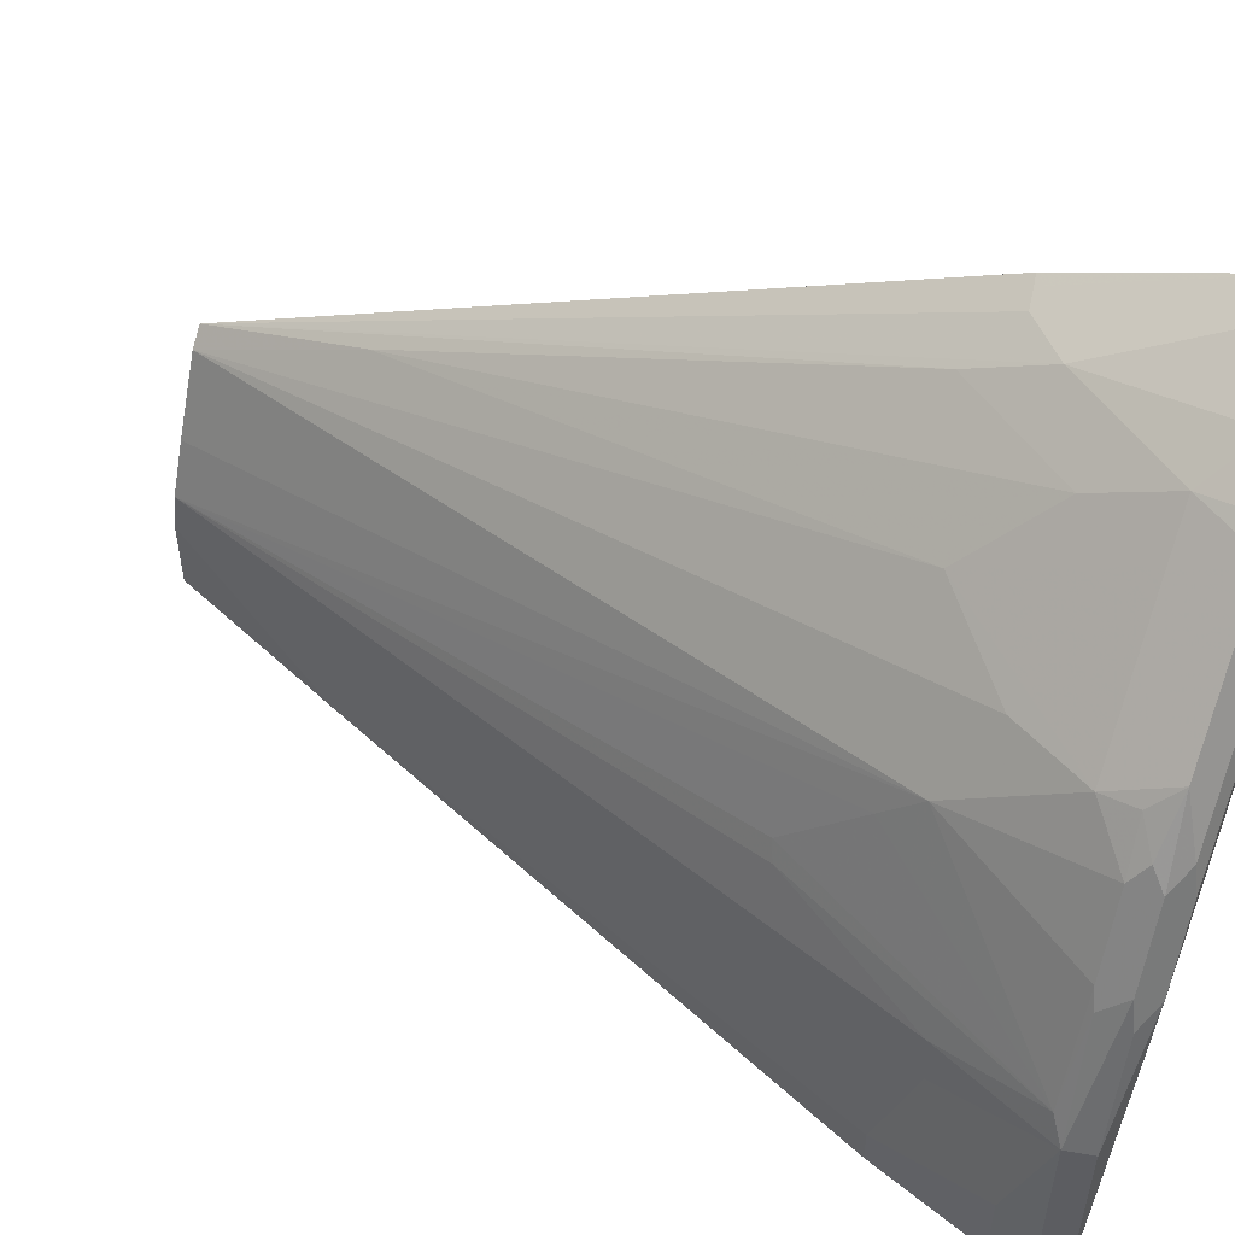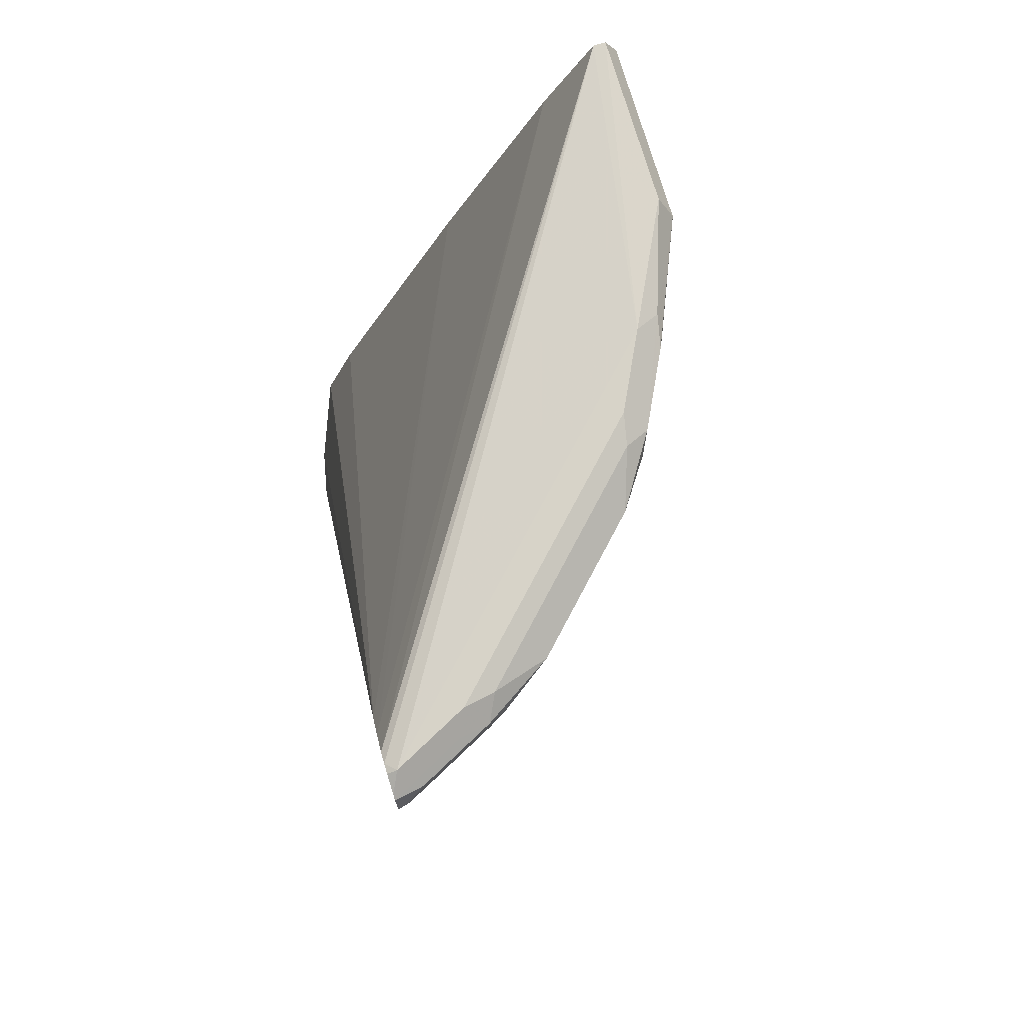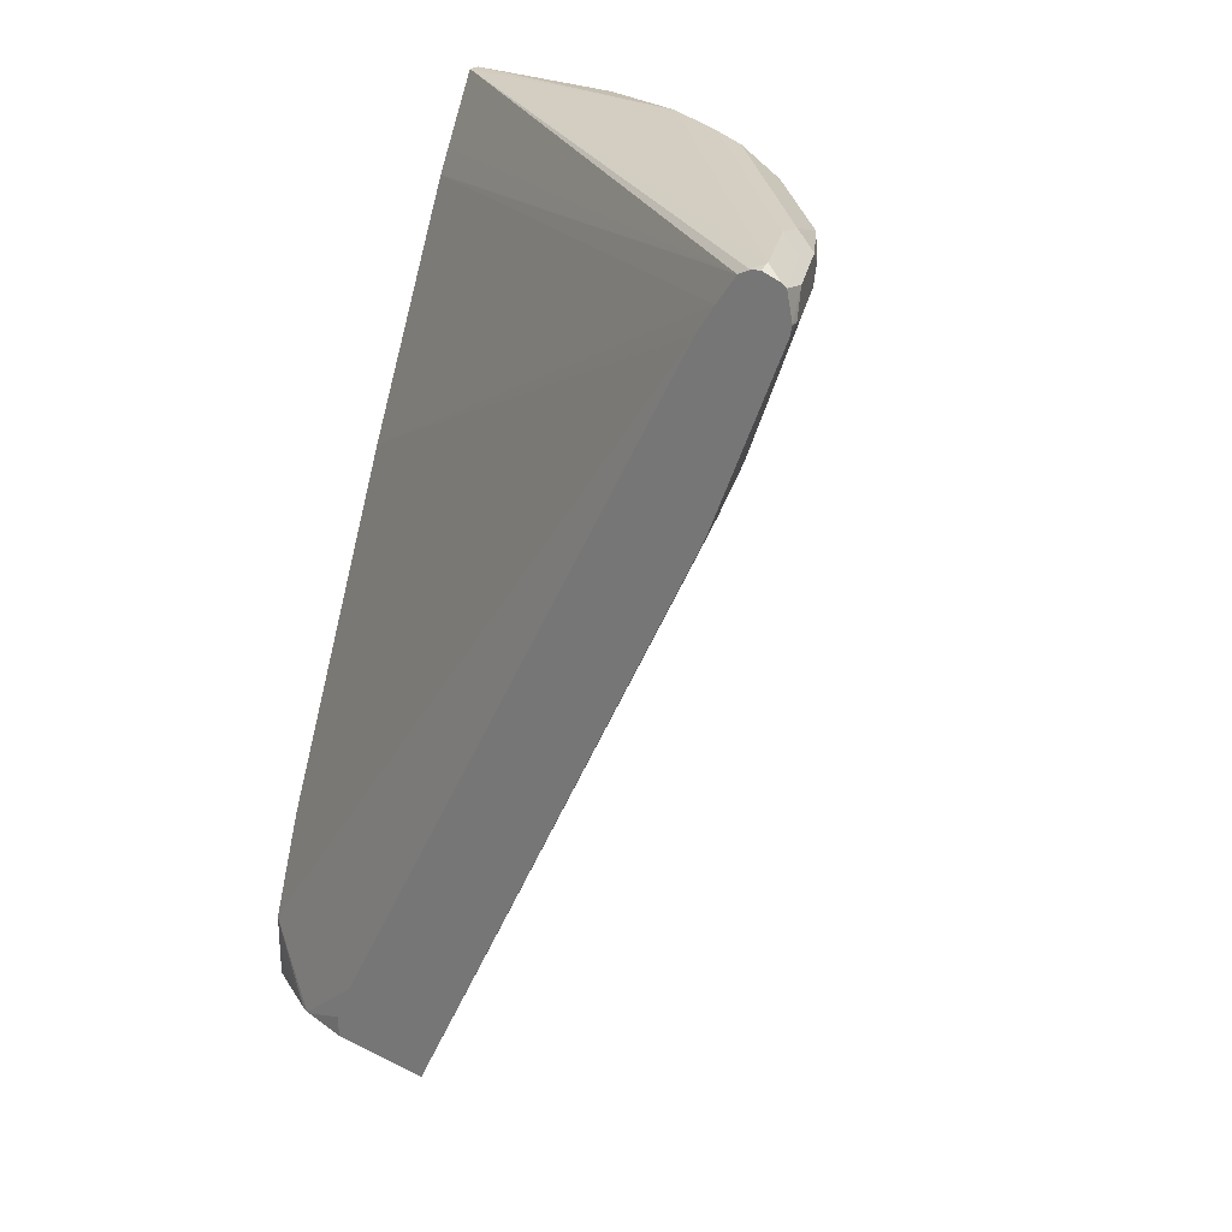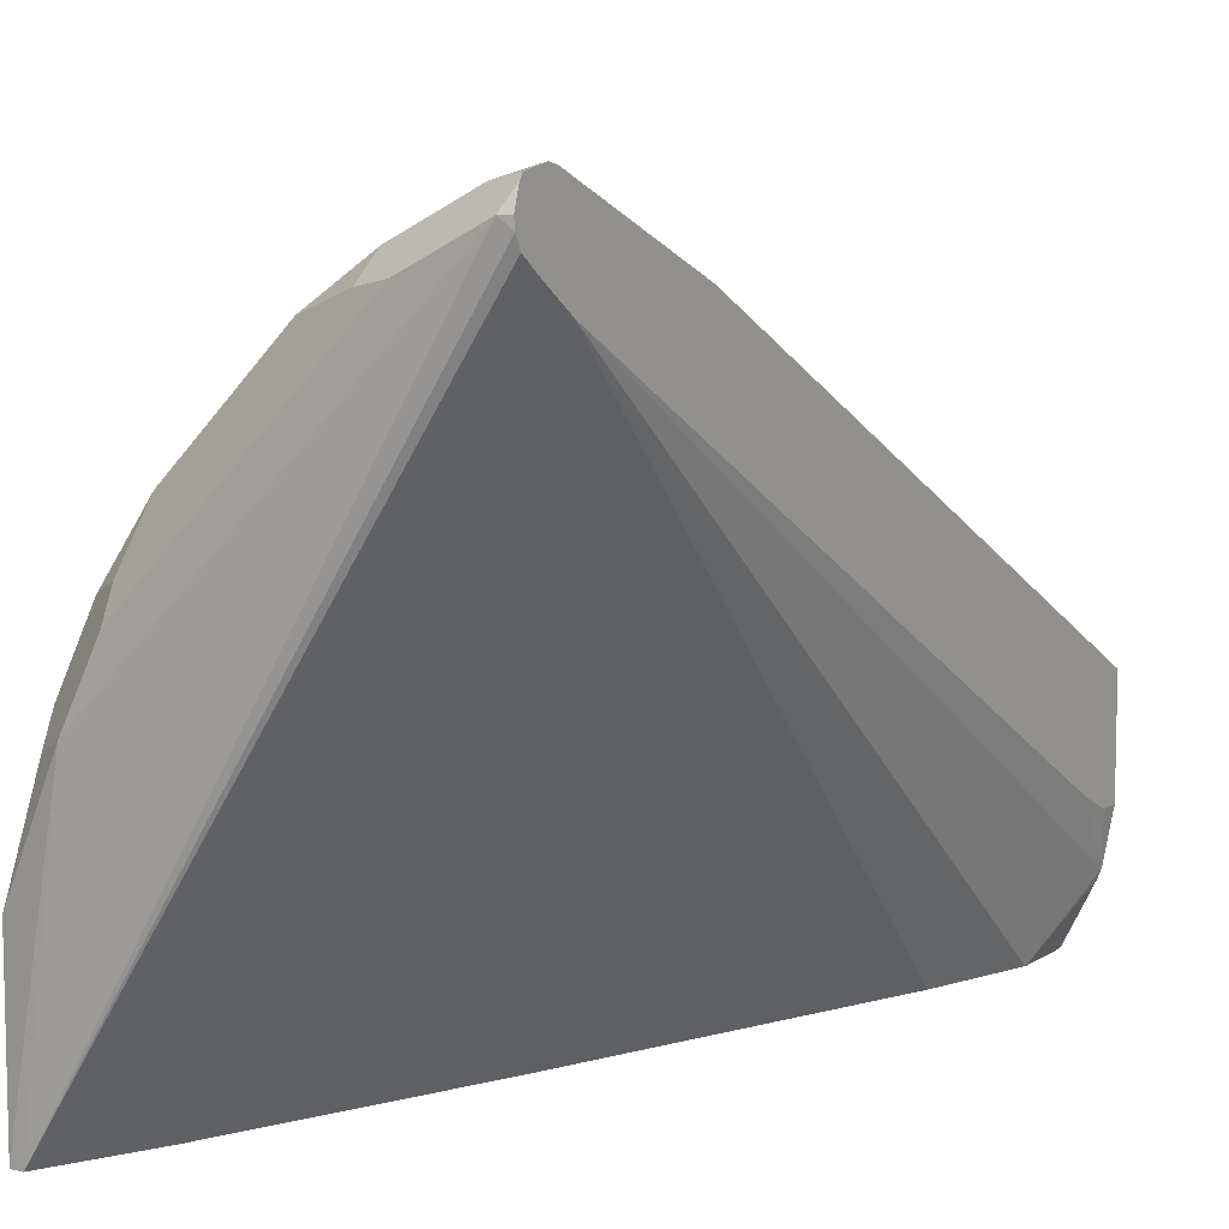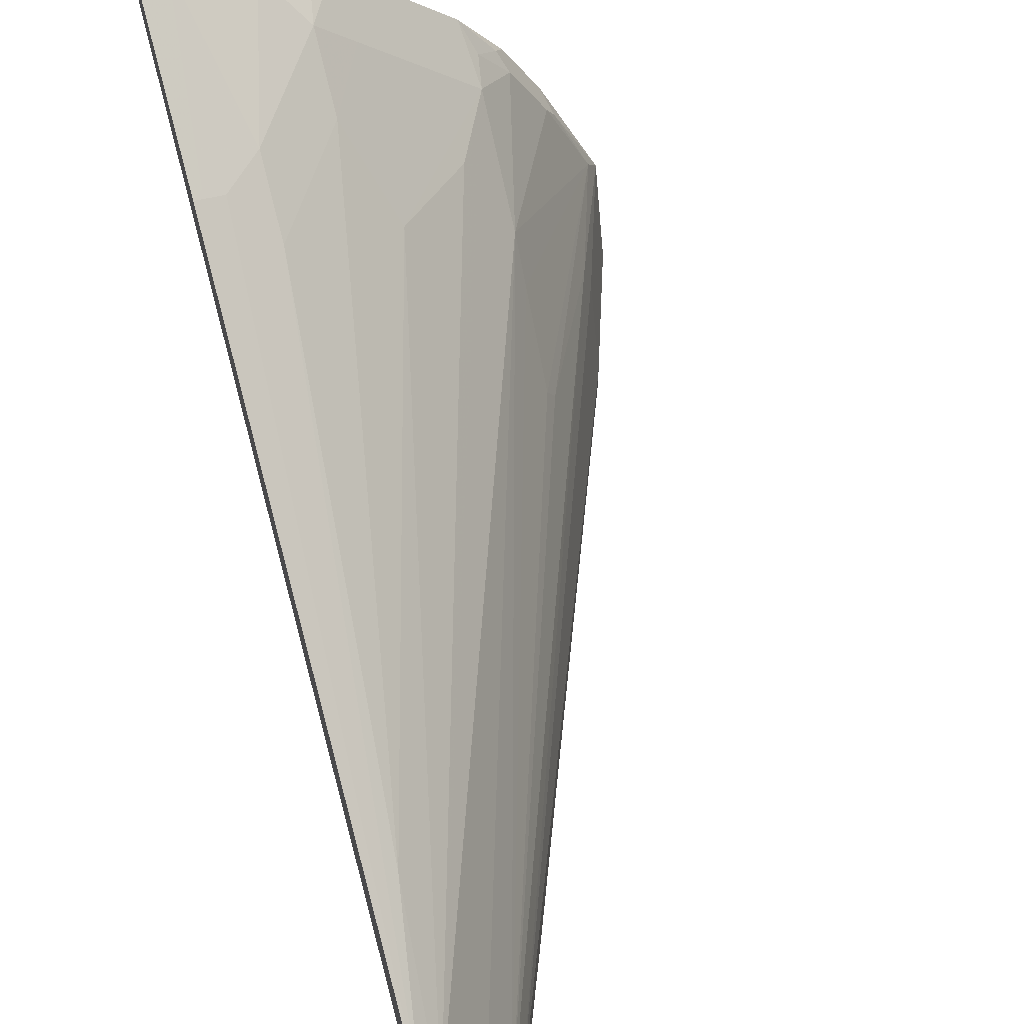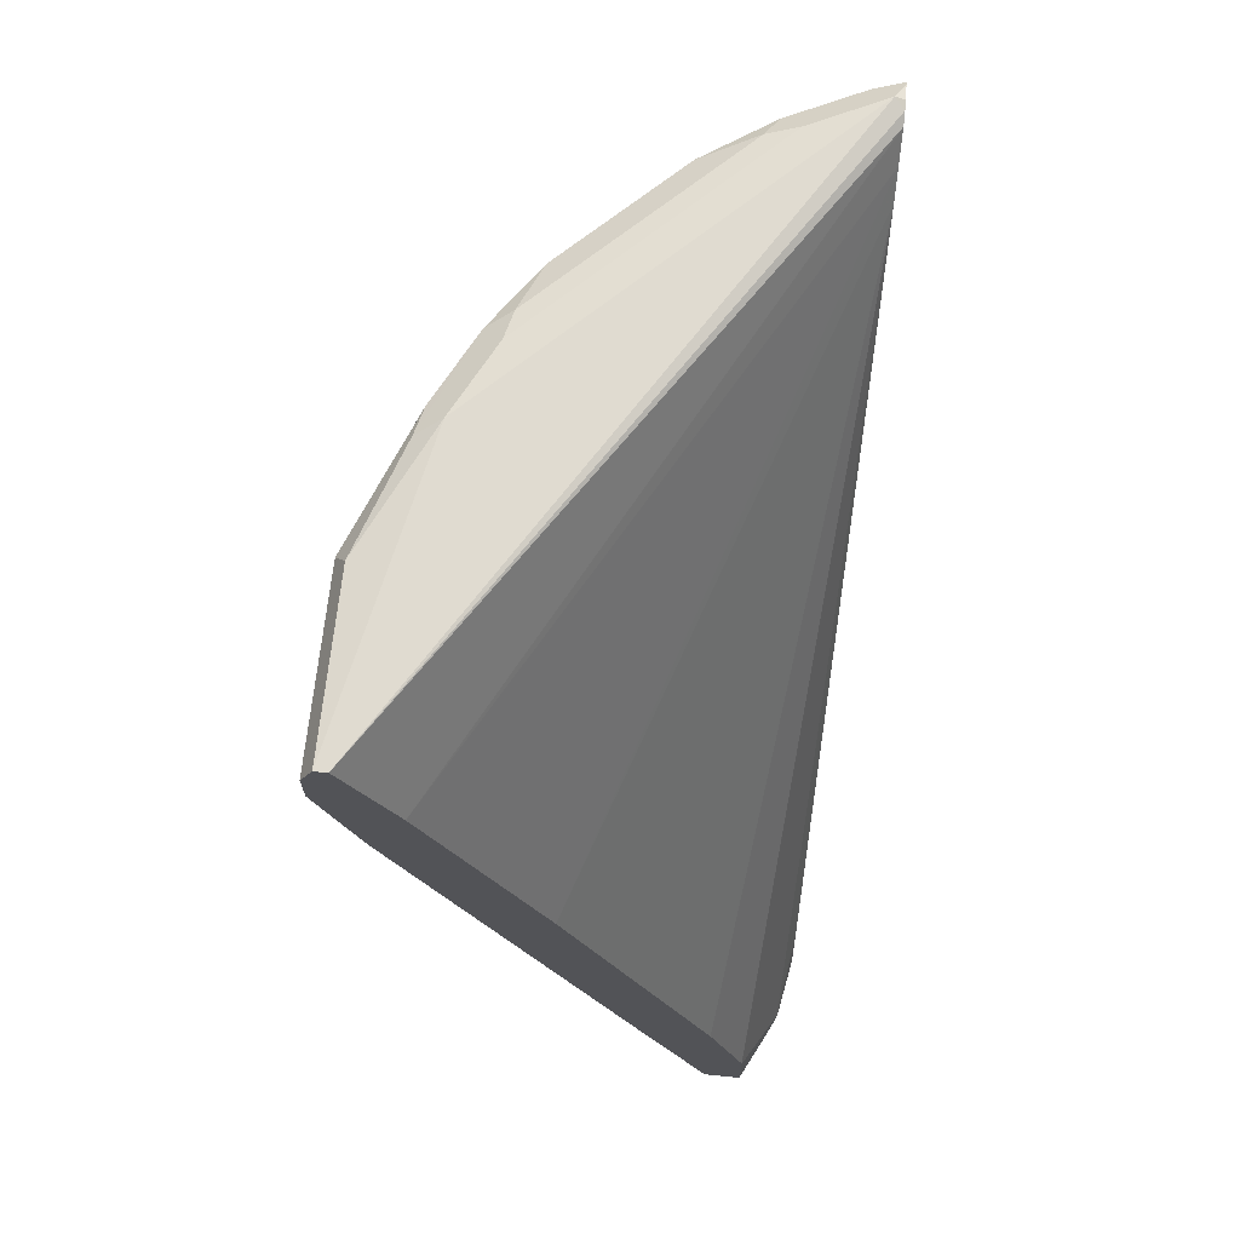
<metadata>
{"format":"obj","ext":"obj","renderer":"f3d","projection":"perspective","resolution":1024,"background":"white","views":[{"elev":52.4,"azim":112.9,"up":"+Z"},{"elev":77.1,"azim":-16.9,"up":"+Y"},{"elev":25.8,"azim":-52.3,"up":"+Y"},{"elev":8.1,"azim":-149.0,"up":"+Z"},{"elev":63.2,"azim":-15.9,"up":"+Z"},{"elev":67.4,"azim":-174.3,"up":"+Y"}]}
</metadata>
<code>
v 0.1477 0.8567 0.3398
v 0.1477 0.8512 0.3386
v 0.1526 0.8561 0.3386
v 0.1622 0.868 0.3339
v 0.1477 0.871 0.3368
v 0.1622 0.8537 0.3339
v 0.1477 0.7558 0.3005
v 0.1526 0.7607 0.3005
v 0.2003 0.868 0.3148
v 0.1844 0.8712 0.318
v 0.1908 0.8561 0.3196
v 0.1908 0.8776 0.3052
v 0.1526 0.8776 0.3243
v 0.1477 0.8726 0.3342
v 0.2003 0.8537 0.3148
v 0.1717 0.7798 0.3005
v 0.1813 0.7774 0.2957
v 0.1622 0.7583 0.2957
v 0.1477 0.4027 0.1258
v 0.2099 0.8609 0.31
v 0.2353 0.8649 0.2925
v 0.2067 0.8744 0.3021
v 0.2448 0.8744 0.2639
v 0.3052 0.8776 0.1908
v 0.1477 0.8751 0.3194
v 0.1477 0.8757 0.3243
v 0.3243 0.8776 0.1527
v 0.3498 0.8712 0.0007345
v 0.2194 0.8347 0.2957
v 0.2226 0.8521 0.2989
v 0.1813 0.7393 0.2766
v 0.1477 0.4027 0.06714
v 0.156 0.4027 0.1179
v 0.1622 0.4913 0.1622
v 0.2925 0.8649 0.2353
v 0.2385 0.8347 0.2766
v 0.3021 0.8744 0.2067
v 0.318 0.8712 0.1844
v 0.1477 0.872 0.3132
v 0.337 0.8712 0.1463
v 0.3561 0.8712 0.08905
v 0.3561 0.8712 0.0007345
v 0.3436 0.859 0.0007345
v 0.2194 0.7965 0.2766
v 0.1526 0.4027 0.04028
v 0.1477 0.4148 0.06714
v 0.1754 0.4027 0.08005
v 0.2957 0.7774 0.1812
v 0.2957 0.8347 0.2194
v 0.2766 0.7965 0.2194
v 0.2385 0.7583 0.2384
v 0.3148 0.868 0.2003
v 0.2989 0.8521 0.2226
v 0.31 0.8609 0.2098
v 0.1477 0.8573 0.3029
v 0.3309 0.8335 0.0007345
v 0.3246 0.8208 0.0007345
v 0.3243 0.8203 0.0007345
v 0.3338 0.868 0.1622
v 0.3625 0.8585 0.09542
v 0.3625 0.8585 0.0007345
v 0.1531 0.4027 0.03818
v 0.1477 0.4362 0.07646
v 0.1872 0.4027 0.05492
v 0.2957 0.7583 0.1622
v 0.3561 0.8521 0.1081
v 0.3338 0.8537 0.1622
v 0.3148 0.8537 0.2003
v 0.3196 0.8561 0.1908
v 0.1477 0.843 0.2934
v 0.2671 0.6868 0.0007345
v 0.3386 0.8561 0.1527
v 0.3386 0.7989 0.09542
v 0.3434 0.8013 0.07633
v 0.3434 0.7822 0.01909
v 0.3625 0.8394 0.03818
v 0.3625 0.8394 0.0007345
v 0.1717 0.4388 0.0007345
v 0.1547 0.4027 0.03397
v 0.1477 0.4367 0.0767
v 0.1908 0.4027 0.03818
v 0.3005 0.7226 0.1145
v 0.2957 0.7202 0.124
v 0.2289 0.5915 0.0007345
v 0.1908 0.496 0.0007345
v 0.1719 0.4396 0.0007345
v 0.3434 0.7822 0.0007345
v 0.2288 0.496 0.0007345
v 0.1715 0.4197 0.0007345
v 0.159 0.407 0.02547
v 0.1611 0.4027 0.02119
v 0.1908 0.4027 0.0007345
v 0.1715 0.4027 0.0007345
f 38 52 40
f 40 60 41
f 36 51 49
f 39 43 56
f 39 56 57
f 39 57 58
f 39 58 55
f 40 52 59
f 40 59 60
f 47 64 48
f 41 61 42
f 45 46 62
f 46 63 62
f 48 65 66
f 48 66 67
f 48 67 68
f 36 44 51
f 48 68 49
f 48 64 65
f 41 60 61
f 35 54 52
f 29 44 36
f 35 49 53
f 28 78 86
f 49 68 53
f 28 86 85
f 28 85 84
f 28 84 71
f 28 71 58
f 28 58 57
f 28 57 56
f 28 56 43
f 28 43 39
f 31 34 44
f 32 46 45
f 33 47 48
f 33 48 49
f 33 49 50
f 33 50 51
f 33 51 34
f 34 51 44
f 35 52 37
f 35 53 54
f 49 51 50
f 66 82 73
f 52 68 69
f 66 83 82
f 67 72 69
f 67 69 68
f 70 71 84
f 70 84 85
f 70 85 86
f 70 86 78
f 73 81 74
f 74 81 75
f 75 87 77
f 75 77 76
f 75 81 88
f 75 88 87
f 78 89 90
f 78 90 79
f 79 90 91
f 81 92 88
f 89 93 91
f 28 89 78
f 66 72 67
f 52 54 68
f 65 83 66
f 64 82 83
f 52 69 72
f 52 72 59
f 53 68 54
f 55 58 71
f 55 71 70
f 59 72 60
f 60 72 66
f 60 66 73
f 60 73 74
f 60 74 75
f 60 75 76
f 60 76 77
f 60 77 61
f 62 78 79
f 62 63 80
f 62 80 70
f 62 70 78
f 64 81 73
f 64 73 82
f 64 83 65
f 28 93 89
f 89 91 90
f 28 88 92
f 4 11 9
f 5 10 12
f 5 12 13
f 5 13 14
f 6 15 11
f 6 8 16
f 6 16 17
f 6 17 15
f 7 18 8
f 7 19 18
f 8 18 17
f 8 17 16
f 9 20 21
f 9 21 22
f 9 22 12
f 9 12 10
f 9 11 15
f 9 15 20
f 12 22 23
f 4 6 11
f 12 23 24
f 4 10 5
f 3 6 4
f 28 92 93
f 1 2 3
f 1 3 4
f 1 4 5
f 1 5 14
f 1 14 26
f 1 26 25
f 1 25 39
f 1 39 55
f 1 55 70
f 1 70 80
f 1 80 63
f 1 63 46
f 1 46 32
f 1 32 19
f 1 19 7
f 1 7 2
f 2 6 3
f 2 7 8
f 4 9 10
f 12 24 27
f 2 8 6
f 13 25 26
f 21 37 23
f 21 23 22
f 21 30 29
f 21 29 36
f 21 36 49
f 21 49 35
f 23 37 24
f 24 37 52
f 24 38 40
f 24 40 27
f 25 28 39
f 27 40 41
f 27 41 42
f 27 42 28
f 28 42 61
f 28 61 77
f 28 77 87
f 12 27 13
f 28 87 88
f 21 35 37
f 20 30 21
f 24 52 38
f 19 33 34
f 13 26 14
f 13 27 28
f 19 34 31
f 13 28 25
f 15 29 30
f 15 30 20
f 15 17 29
f 17 19 31
f 17 31 44
f 17 44 29
f 19 32 45
f 17 18 19
f 19 45 62
f 19 62 79
f 19 79 91
f 19 91 93
f 19 93 92
f 19 92 81
f 19 81 64
f 19 64 47
f 19 47 33

</code>
